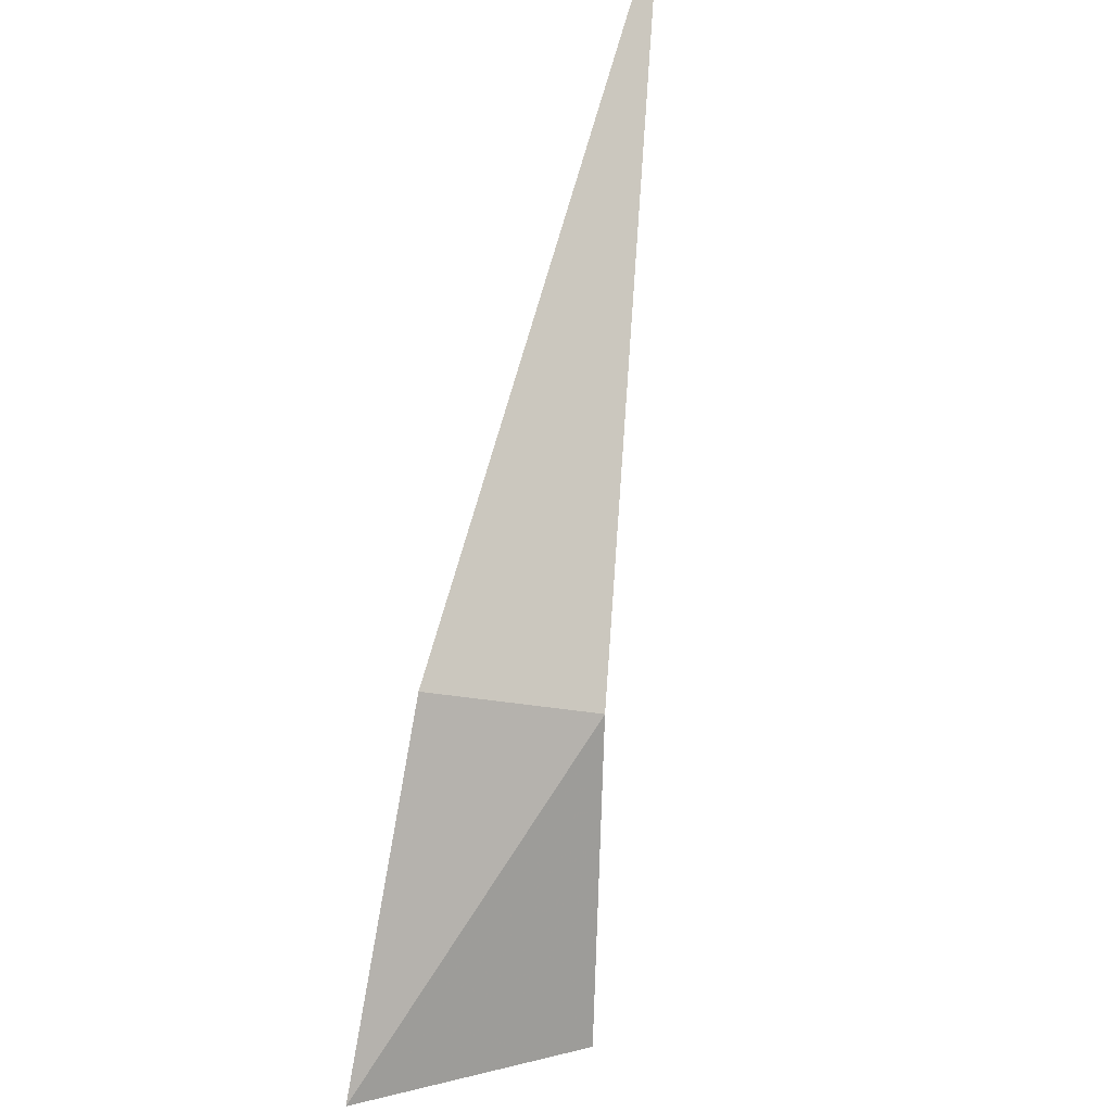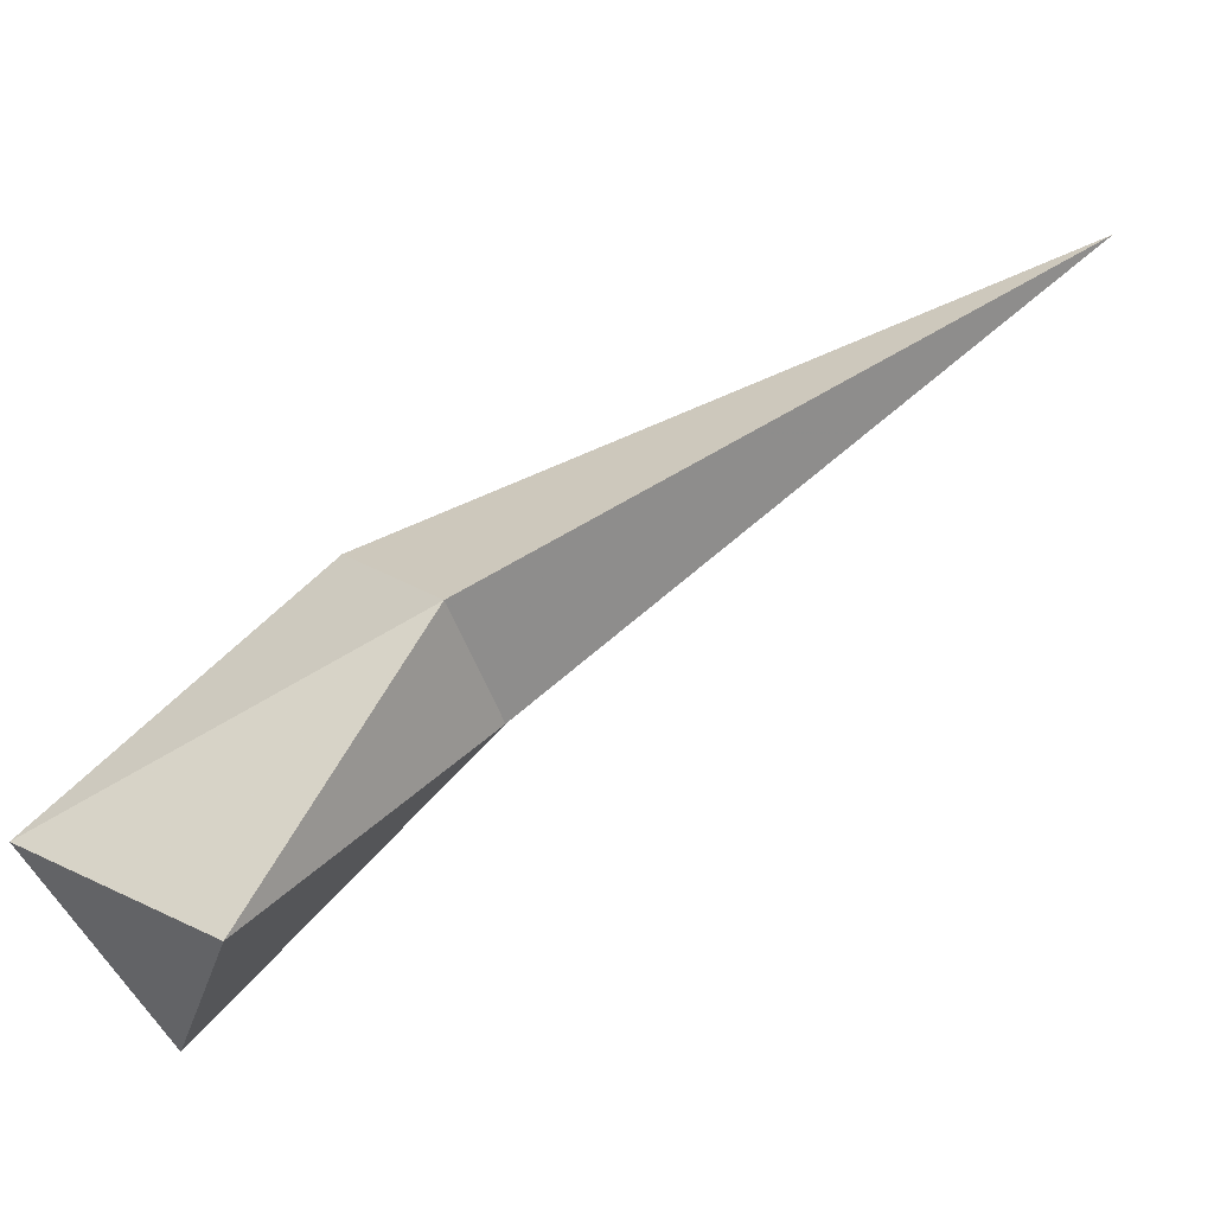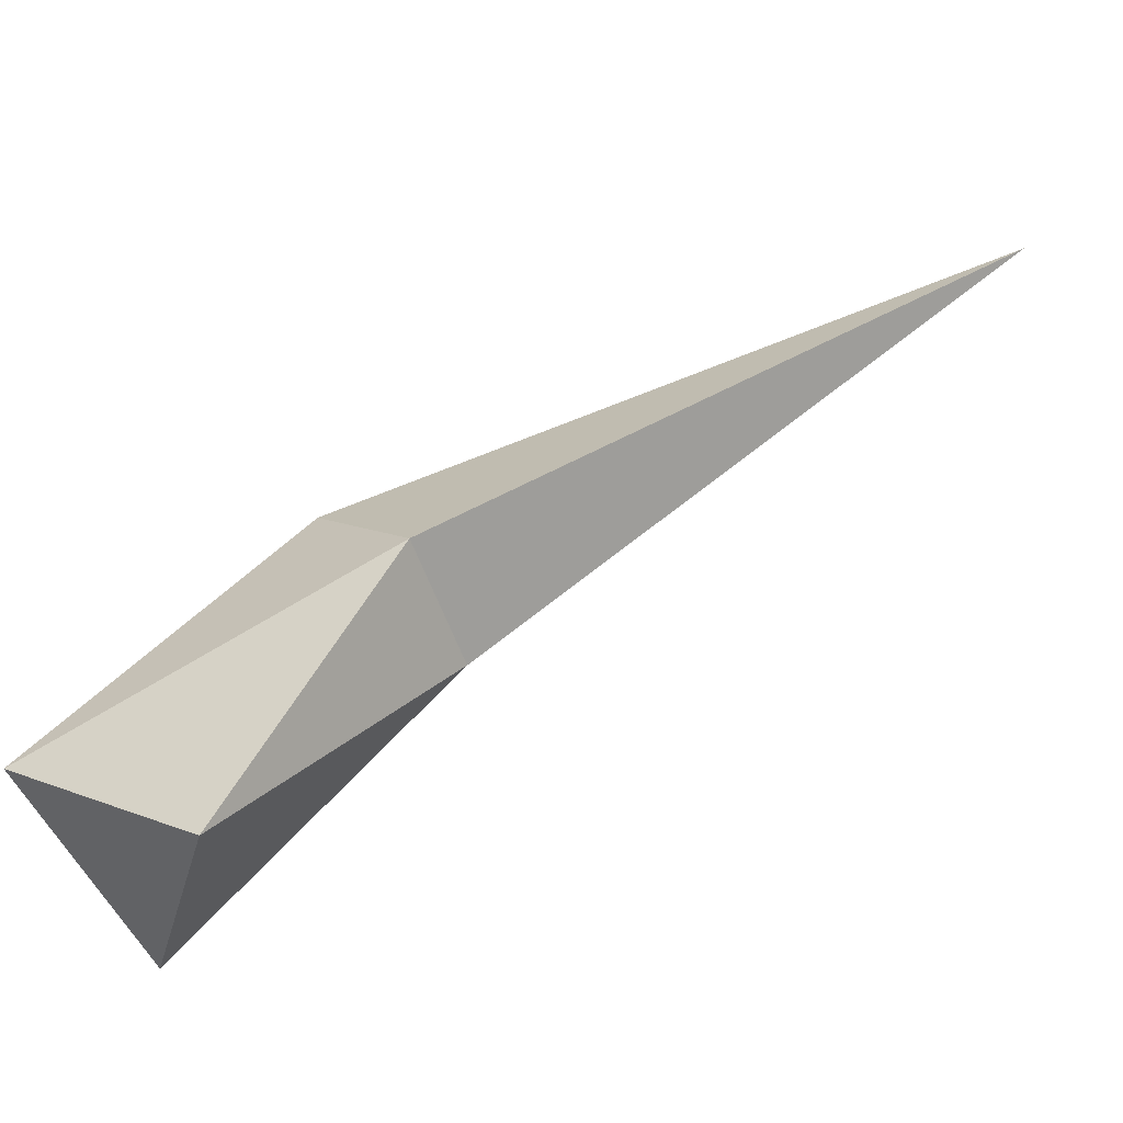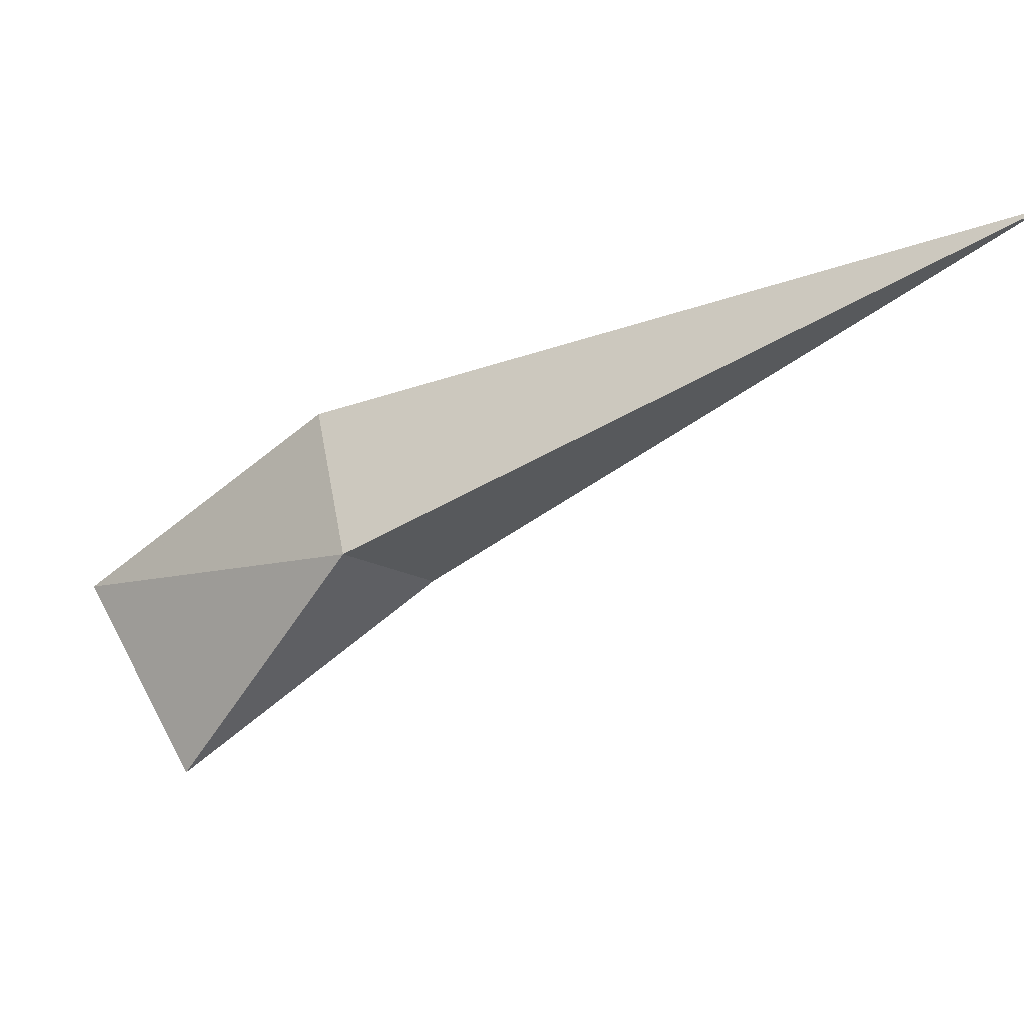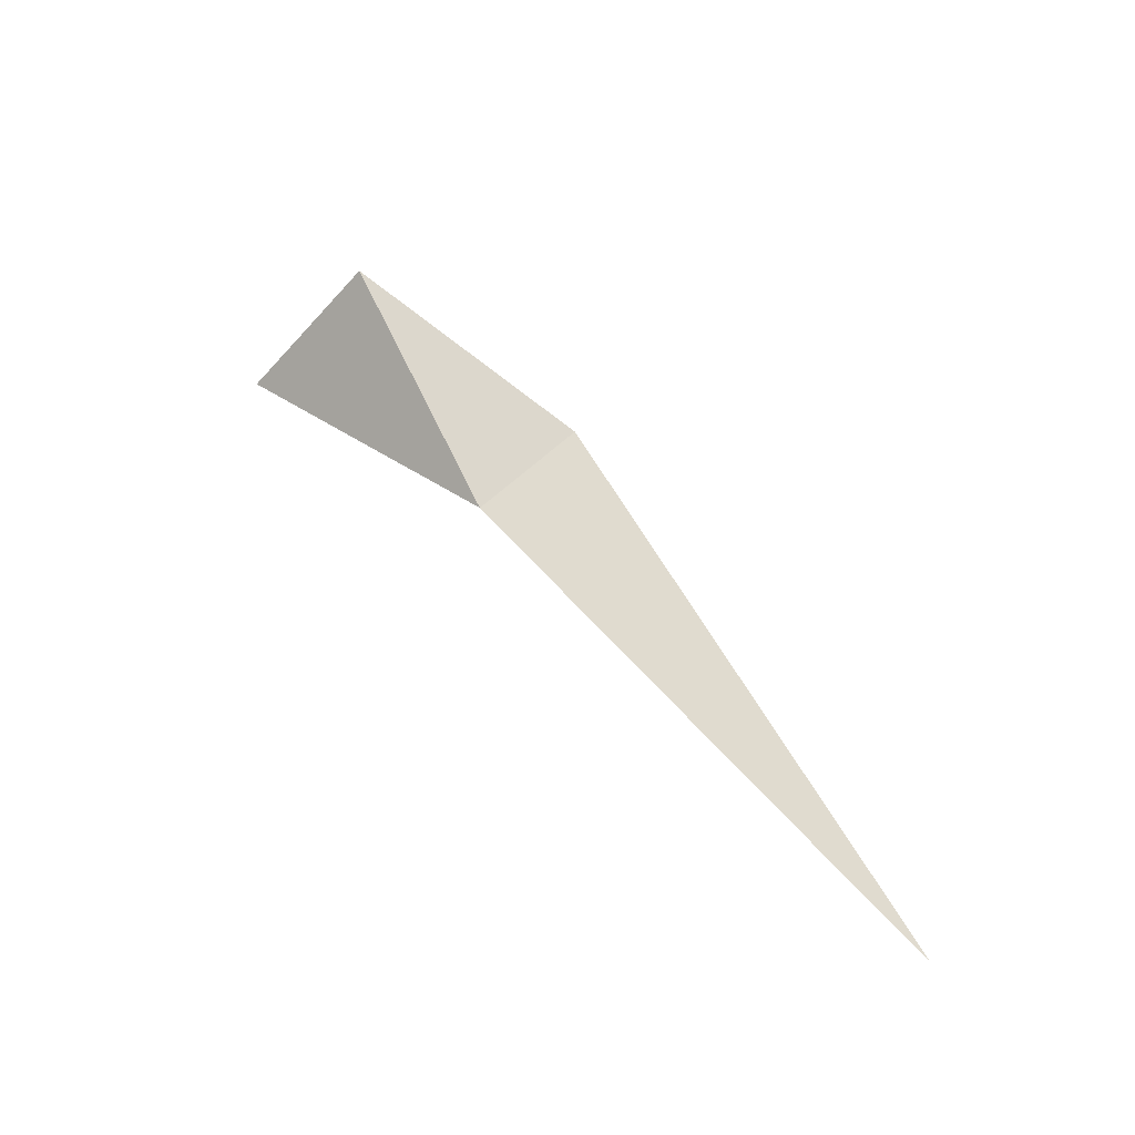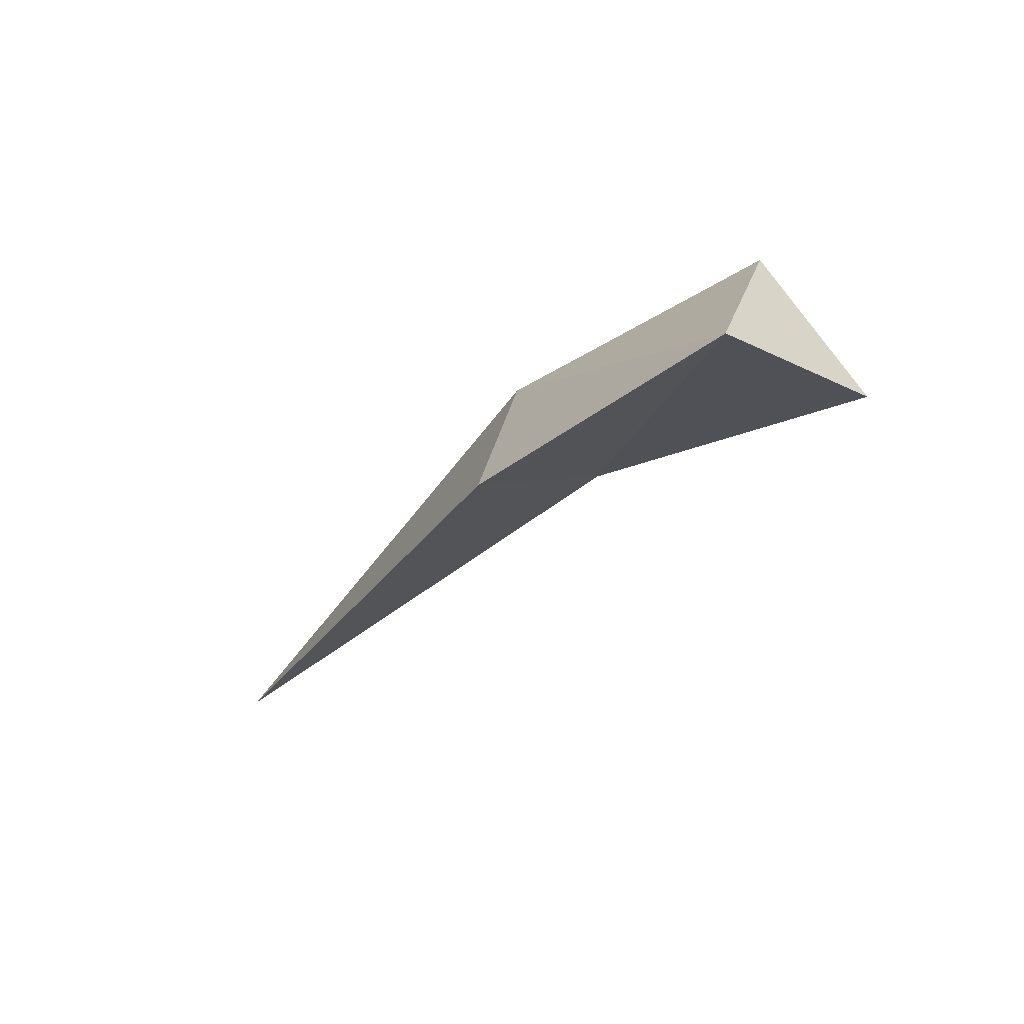
<metadata>
{"format":"obj","ext":"obj","renderer":"f3d","projection":"perspective","resolution":1024,"background":"white","views":[{"elev":49.9,"azim":10.9,"up":"+Y"},{"elev":-10.8,"azim":73.8,"up":"+Y"},{"elev":-18.2,"azim":74.5,"up":"+Y"},{"elev":33.1,"azim":98.2,"up":"+Y"},{"elev":-52.3,"azim":71.2,"up":"+Z"},{"elev":60.6,"azim":-97.8,"up":"+Z"}]}
</metadata>
<code>
o shizariger
v -3.477 -4.484 -1.7
v -3.815 -4.617 -1.694
v -3.807 -4.328 -1.445
v -3.668 -4.153 -2.125
v -3.518 -4.006 -1.999
v -3.783 -3.894 -1.905
v -3.637 -3.34 -3.096
f 3 1 5
f 6 3 5
f 7 6 5
f 7 4 6
f 5 4 7
f 5 1 4
f 4 1 2
f 2 3 4
f 1 3 2
f 4 3 6

</code>
